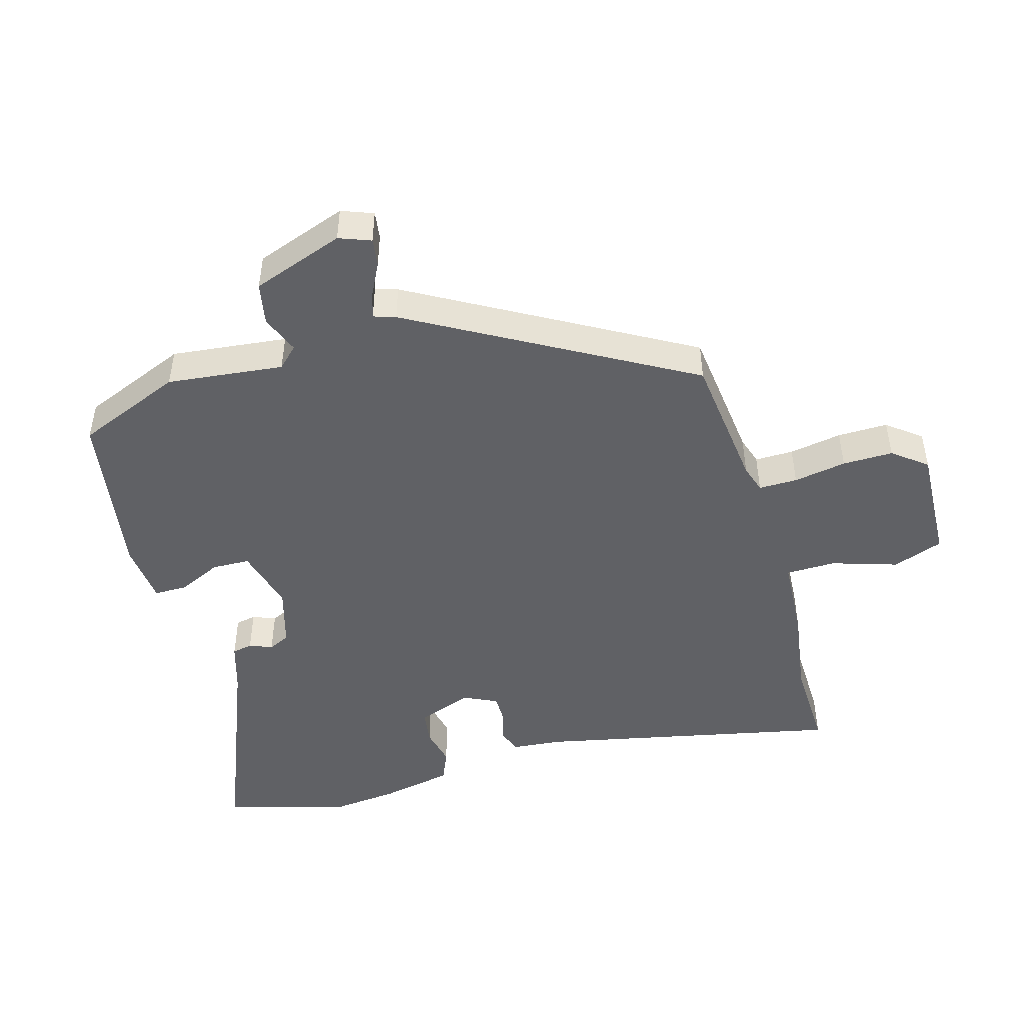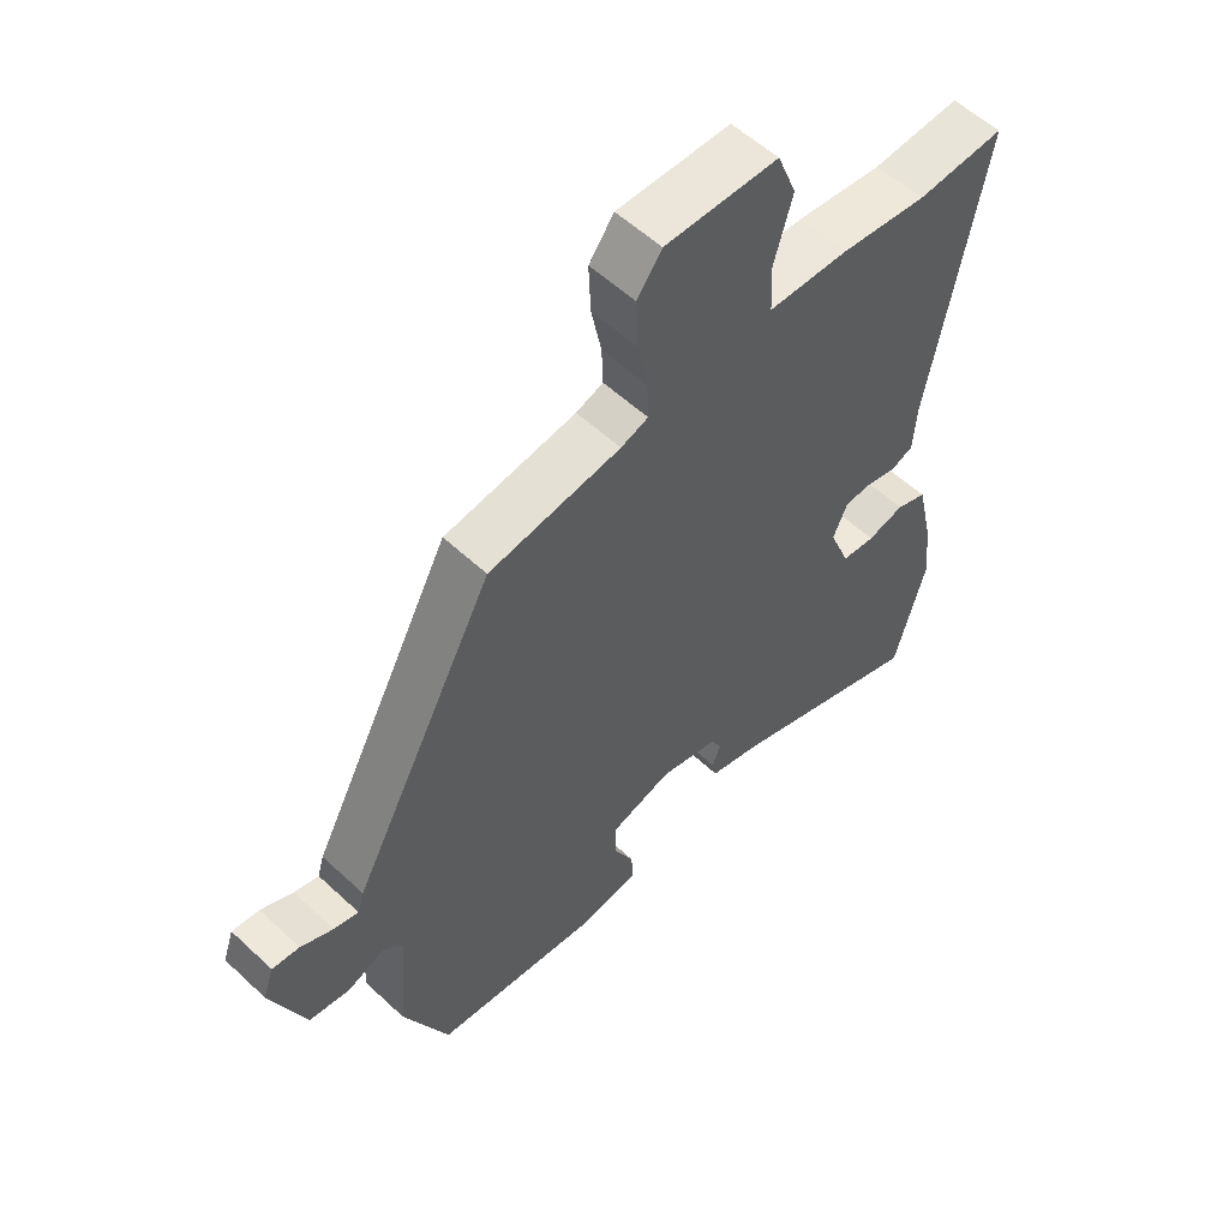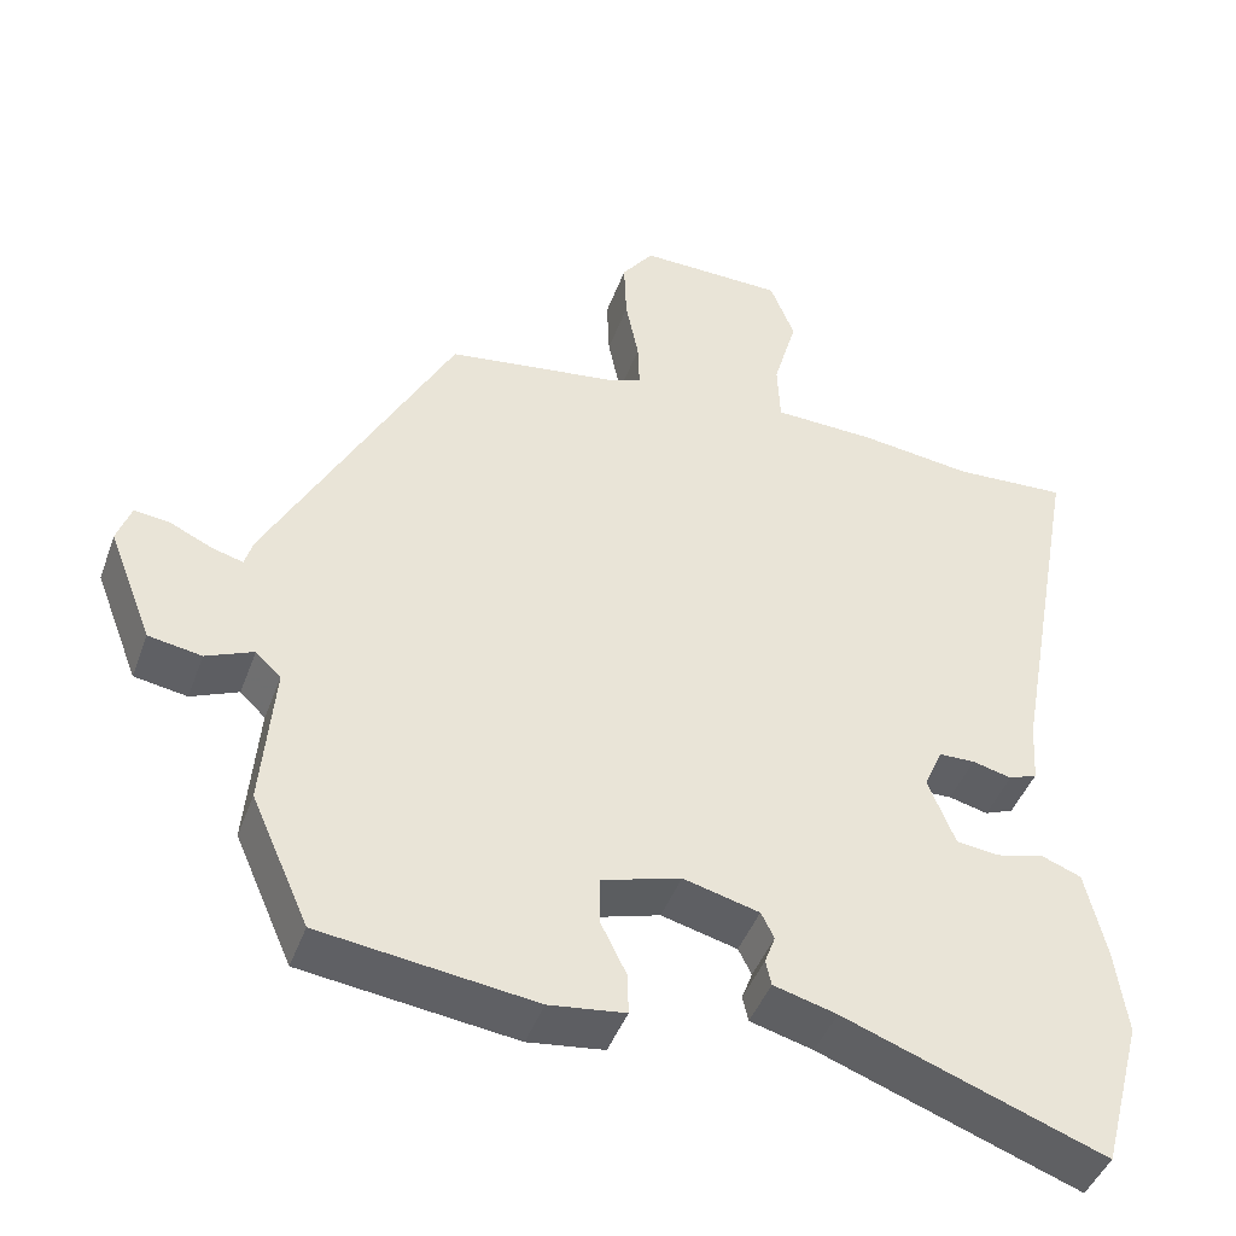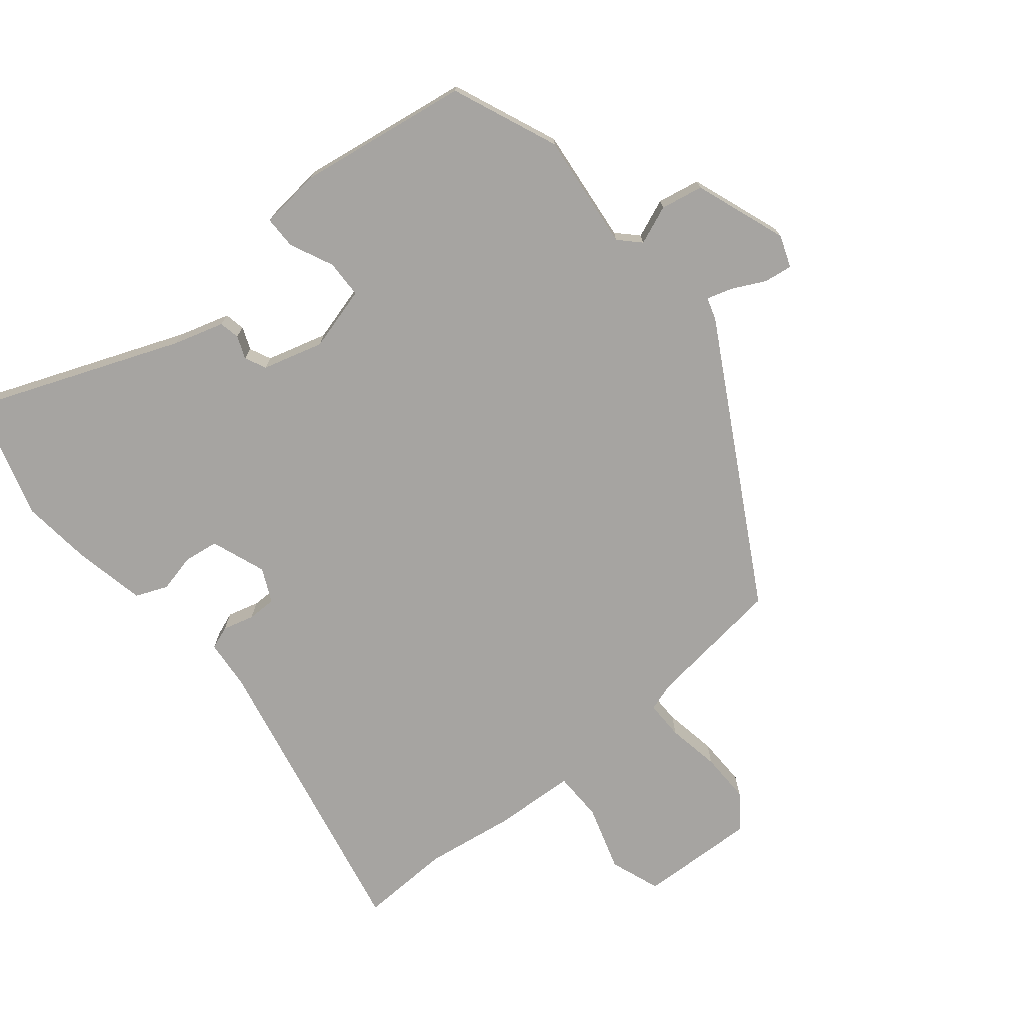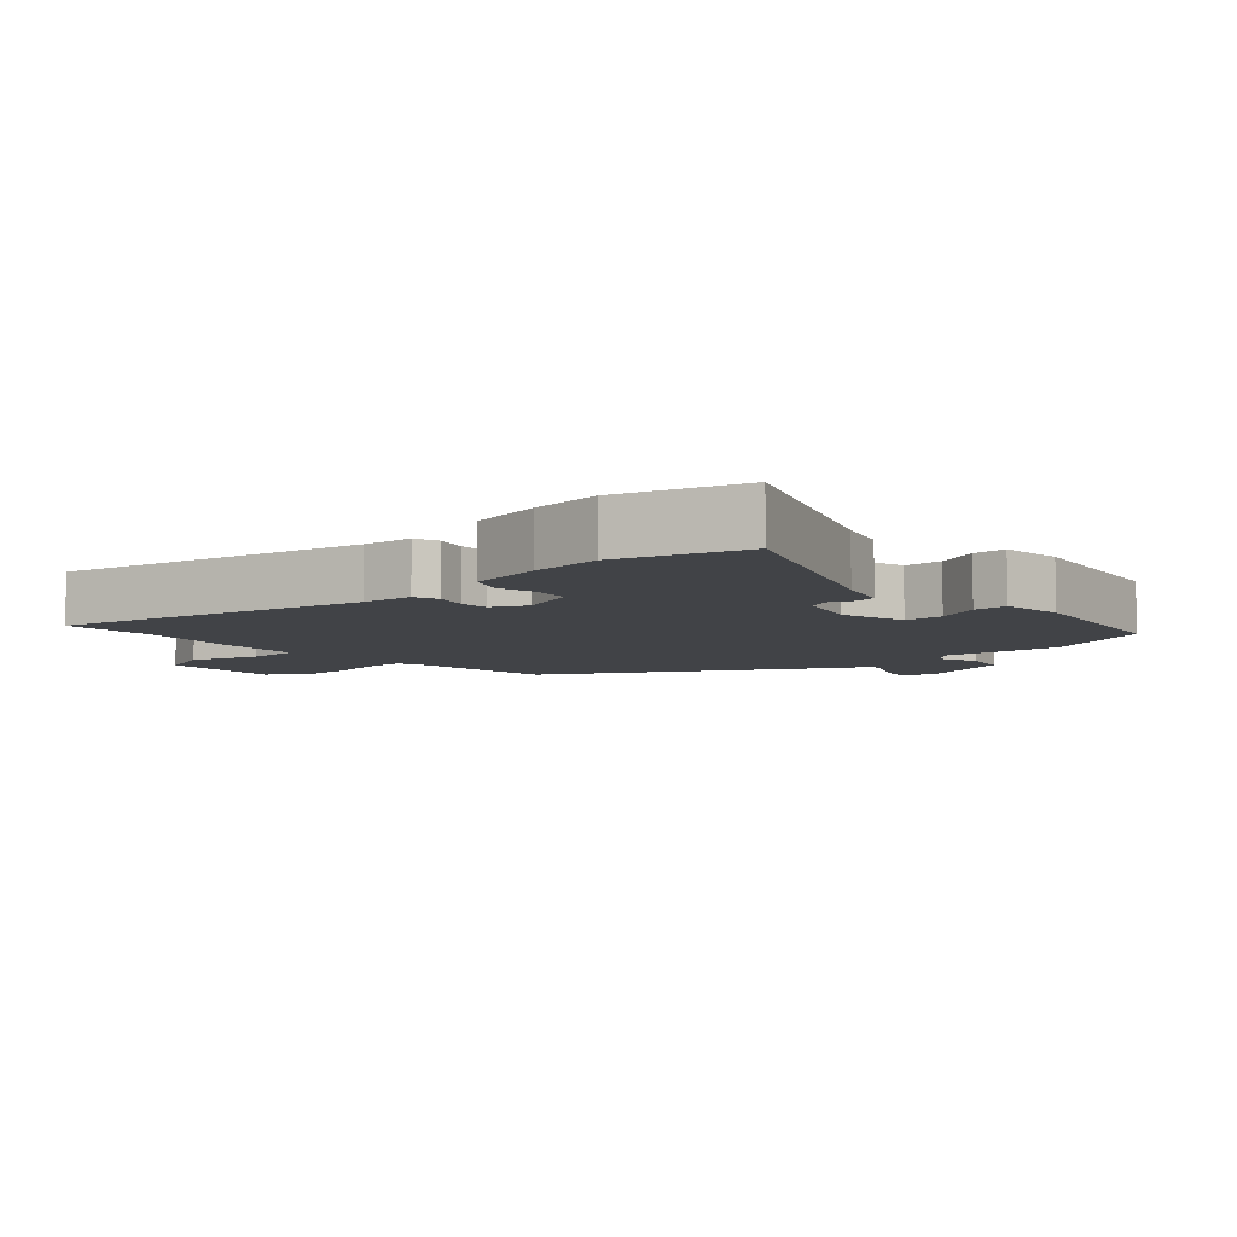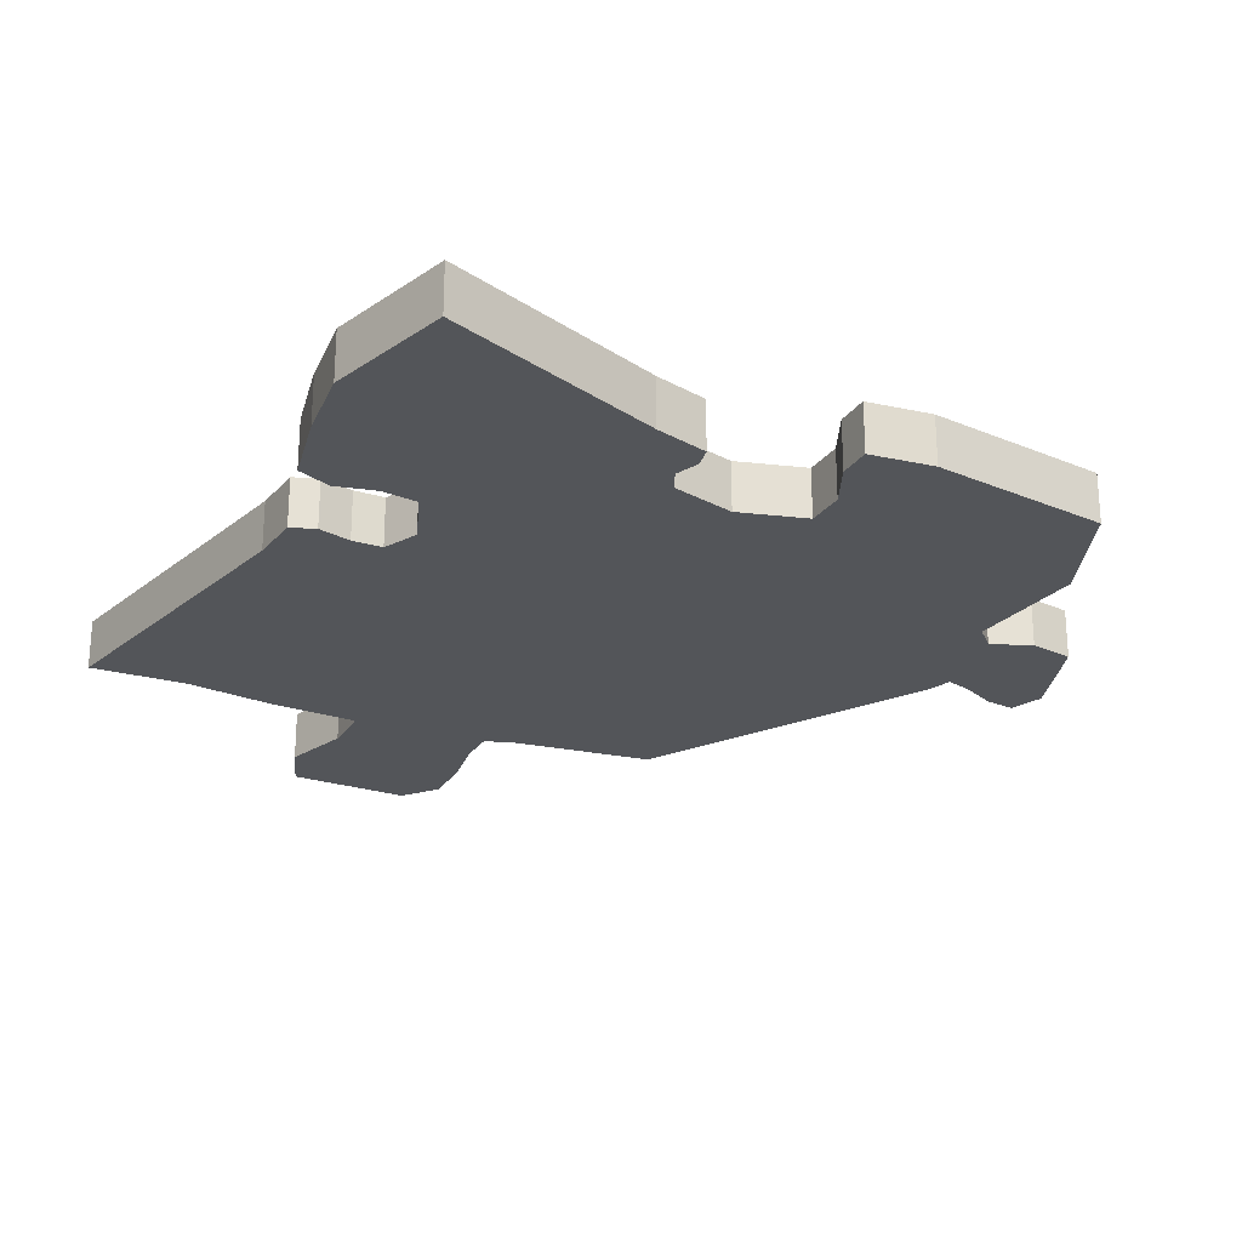
<metadata>
{"format":"obj","ext":"obj","renderer":"f3d","projection":"perspective","resolution":1024,"background":"white","views":[{"elev":-47.6,"azim":-75.6,"up":"+Y"},{"elev":56.1,"azim":-45.7,"up":"+Z"},{"elev":-44.4,"azim":-19.5,"up":"+Z"},{"elev":-73.5,"azim":-142.0,"up":"+Y"},{"elev":-7.1,"azim":130.4,"up":"+Y"},{"elev":-24.3,"azim":152.7,"up":"+Y"}]}
</metadata>
<code>
v 0.396 0.07 0.494
v 0.535 0.07 0.502
v 0.45 0.07 0.04
v 0.445 0.07 -0.036
v 0.41 0.07 -0.05
v 0.362 0.07 -0.038
v 0.318 0.07 -0.039
v 0.295 0.07 -0.091
v 0.328 0.07 -0.174
v 0.381 0.07 -0.18
v 0.439 0.07 -0.165
v 0.488 0.07 -0.184
v 0.513 0.07 -0.293
v 0.527 0.07 -0.399
v 0.477 0.07 -0.585
v 0.159 0.07 -0.468
v 0.082 0.07 -0.447
v 0.075 0.07 -0.416
v 0.088 0.07 -0.381
v 0.072 0.07 -0.349
v -0.021 0.07 -0.325
v -0.118 0.07 -0.354
v -0.118 0.07 -0.412
v -0.086 0.07 -0.477
v -0.085 0.07 -0.527
v -0.178 0.07 -0.539
v -0.44 0.07 -0.505
v -0.511 0.07 -0.345
v -0.496 0.07 -0.167
v -0.527 0.07 -0.137
v -0.585 0.07 -0.162
v -0.65 0.07 -0.151
v -0.704 0.07 -0.012
v -0.687 0.07 0.037
v -0.644 0.07 0.032
v -0.593 0.07 0.008
v -0.554 0.07 -0.003
v -0.544 0.07 0.031
v -0.318 0.07 0.457
v -0.11 0.07 0.487
v -0.067 0.07 0.502
v -0.069 0.07 0.561
v -0.085 0.07 0.641
v -0.088 0.07 0.718
v -0.049 0.07 0.771
v 0.129 0.07 0.768
v 0.159 0.07 0.692
v 0.13 0.07 0.591
v 0.133 0.07 0.515
v 0.259 0.07 0.511
v 0.396 0 0.494
v 0.535 0 0.502
v 0.45 0 0.04
v 0.445 0 -0.036
v 0.41 0 -0.05
v 0.362 0 -0.038
v 0.318 0 -0.039
v 0.295 0 -0.091
v 0.328 0 -0.174
v 0.381 0 -0.18
v 0.439 0 -0.165
v 0.488 0 -0.184
v 0.513 0 -0.293
v 0.527 0 -0.399
v 0.477 0 -0.585
v 0.159 0 -0.468
v 0.082 0 -0.447
v 0.075 0 -0.416
v 0.088 0 -0.381
v 0.072 0 -0.349
v -0.021 0 -0.325
v -0.118 0 -0.354
v -0.118 0 -0.412
v -0.086 0 -0.477
v -0.085 0 -0.527
v -0.178 0 -0.539
v -0.44 0 -0.505
v -0.511 0 -0.345
v -0.496 0 -0.167
v -0.527 0 -0.137
v -0.585 0 -0.162
v -0.65 0 -0.151
v -0.704 0 -0.012
v -0.687 0 0.037
v -0.644 0 0.032
v -0.593 0 0.008
v -0.554 0 -0.003
v -0.544 0 0.031
v -0.318 0 0.457
v -0.11 0 0.487
v -0.067 0 0.502
v -0.069 0 0.561
v -0.085 0 0.641
v -0.088 0 0.718
v -0.049 0 0.771
v 0.129 0 0.768
v 0.159 0 0.692
v 0.13 0 0.591
v 0.133 0 0.515
v 0.259 0 0.511
f 49 50 1
f 45 46 47 48
f 45 48 49
f 42 43 44 45
f 41 42 45 49
f 40 41 49 1
f 37 38 39 40
f 33 34 35 36
f 33 36 37
f 30 31 32 33
f 30 33 37
f 29 30 37 40
f 23 24 25 26
f 22 23 26 27
f 16 17 18 19
f 16 19 20
f 15 16 20
f 14 15 20
f 13 14 20 21
f 10 11 12 13
f 9 10 13 21
f 3 4 5 6
f 1 2 3 6
f 1 6 7
f 40 1 7 8
f 22 27 28 29
f 21 22 29 40
f 8 9 21 40
f 51 100 99
f 98 97 96 95
f 99 98 95
f 95 94 93 92
f 99 95 92 91
f 51 99 91 90
f 90 89 88 87
f 86 85 84 83
f 87 86 83
f 83 82 81 80
f 87 83 80
f 90 87 80 79
f 76 75 74 73
f 77 76 73 72
f 69 68 67 66
f 70 69 66
f 70 66 65
f 70 65 64
f 71 70 64 63
f 63 62 61 60
f 71 63 60 59
f 56 55 54 53
f 56 53 52 51
f 57 56 51
f 58 57 51 90
f 79 78 77 72
f 90 79 72 71
f 90 71 59 58
f 1 51 52 2
f 2 52 53 3
f 3 53 54 4
f 4 54 55 5
f 5 55 56 6
f 6 56 57 7
f 7 57 58 8
f 8 58 59 9
f 9 59 60 10
f 10 60 61 11
f 11 61 62 12
f 12 62 63 13
f 13 63 64 14
f 14 64 65 15
f 15 65 66 16
f 16 66 67 17
f 17 67 68 18
f 18 68 69 19
f 19 69 70 20
f 20 70 71 21
f 21 71 72 22
f 22 72 73 23
f 23 73 74 24
f 24 74 75 25
f 25 75 76 26
f 26 76 77 27
f 27 77 78 28
f 28 78 79 29
f 29 79 80 30
f 30 80 81 31
f 31 81 82 32
f 32 82 83 33
f 33 83 84 34
f 34 84 85 35
f 35 85 86 36
f 36 86 87 37
f 37 87 88 38
f 38 88 89 39
f 39 89 90 40
f 40 90 91 41
f 41 91 92 42
f 42 92 93 43
f 43 93 94 44
f 44 94 95 45
f 45 95 96 46
f 46 96 97 47
f 47 97 98 48
f 48 98 99 49
f 49 99 100 50
f 50 100 51 1

</code>
